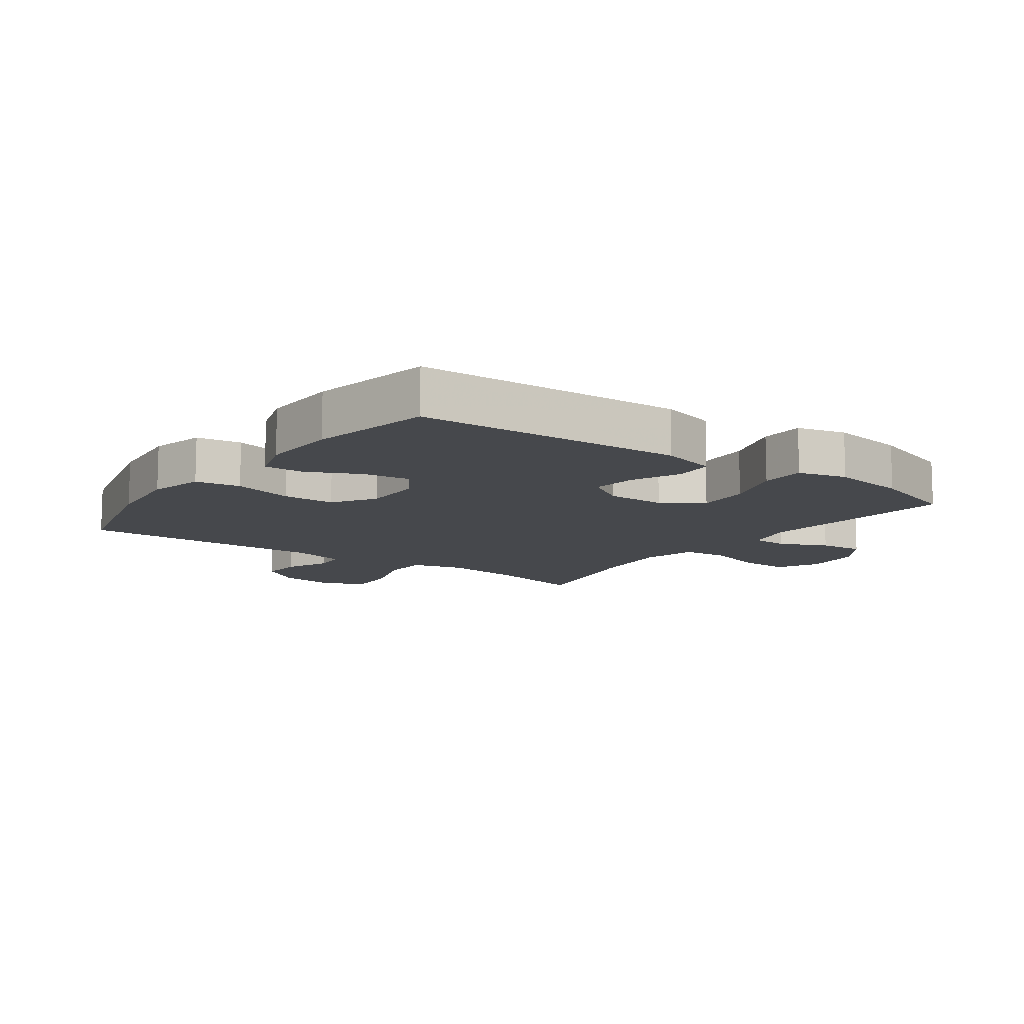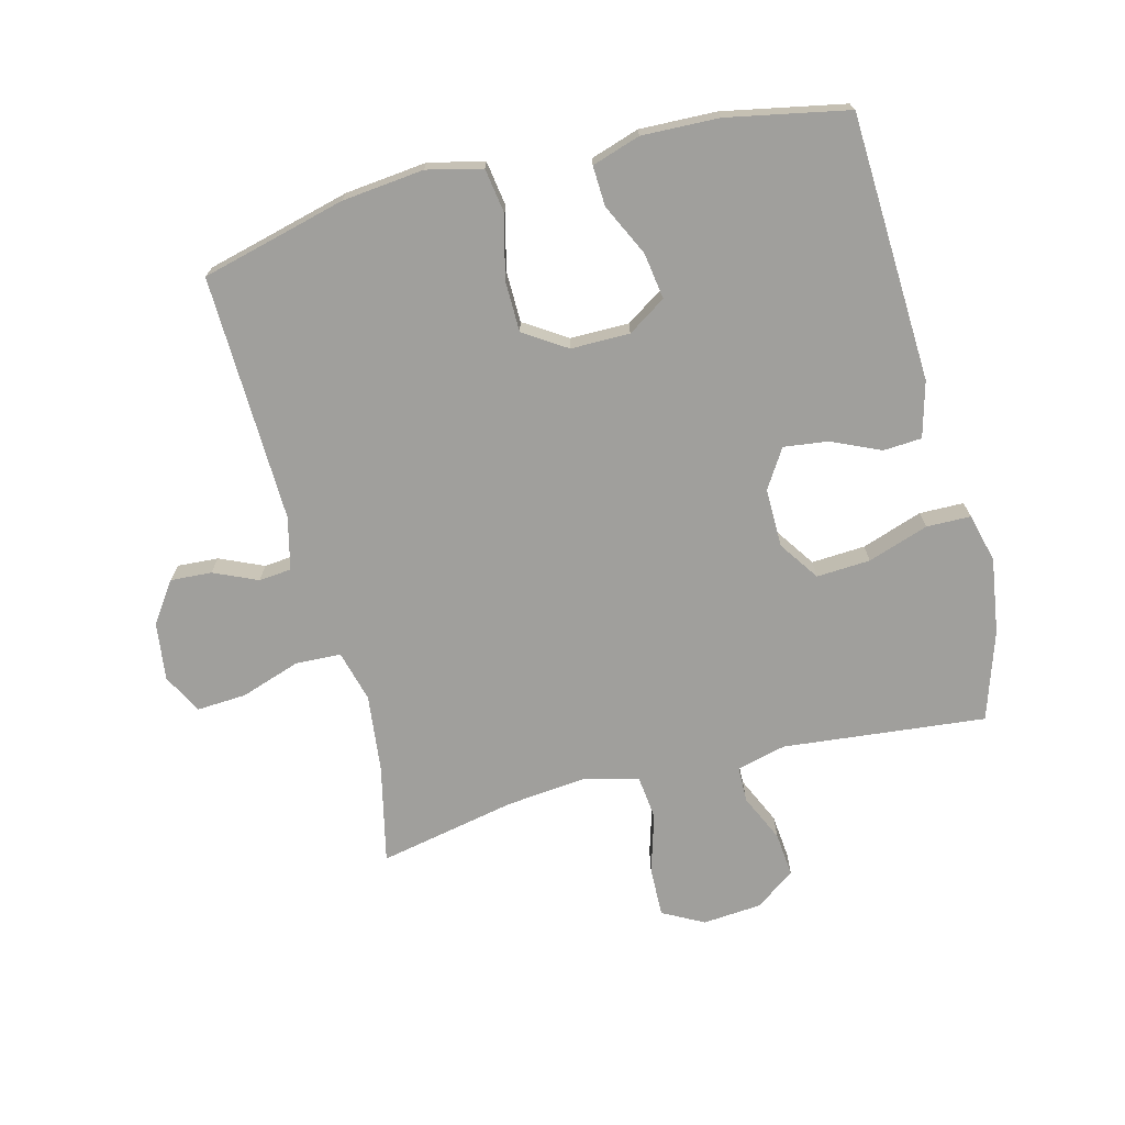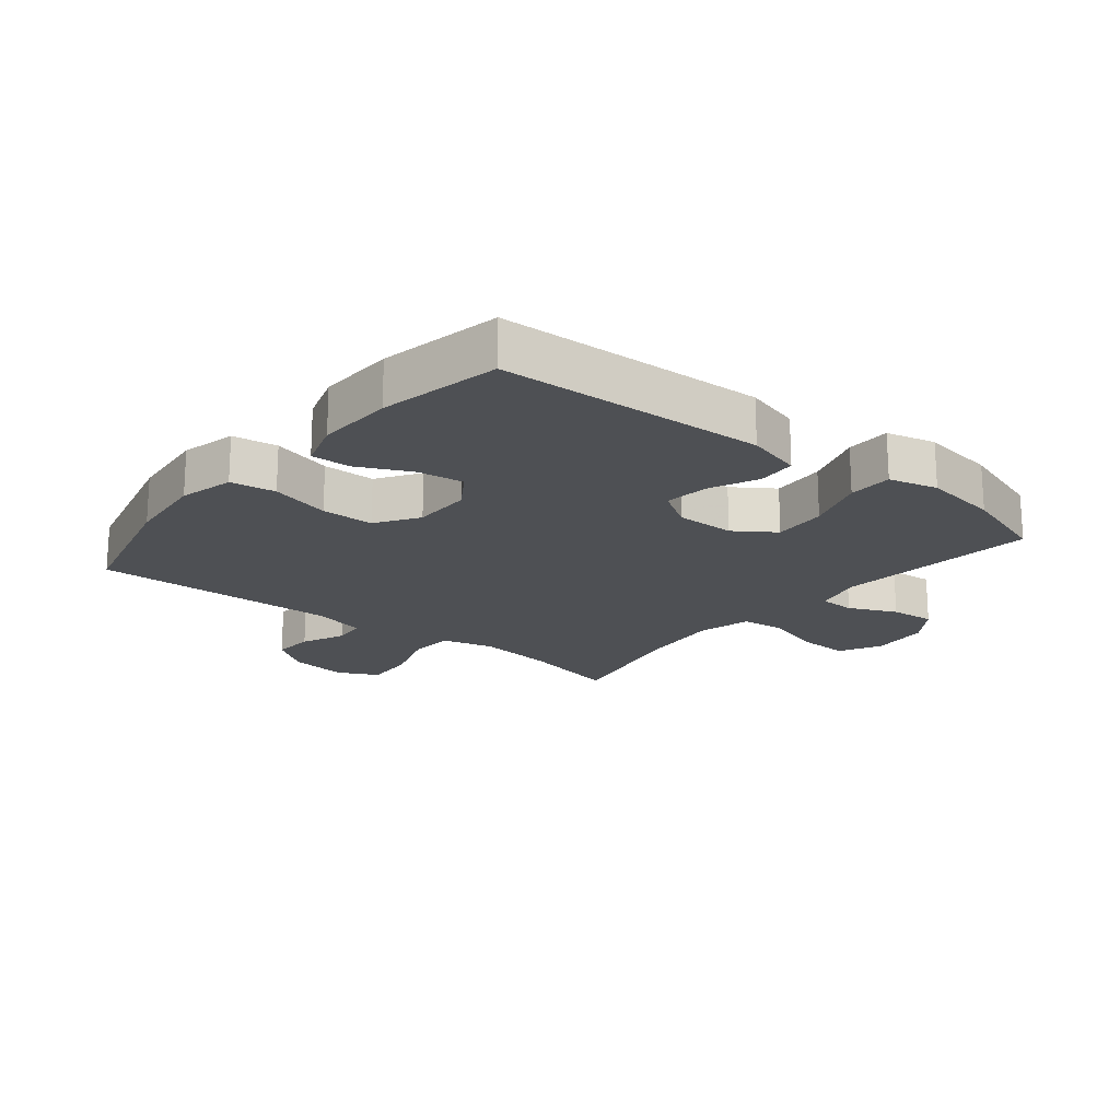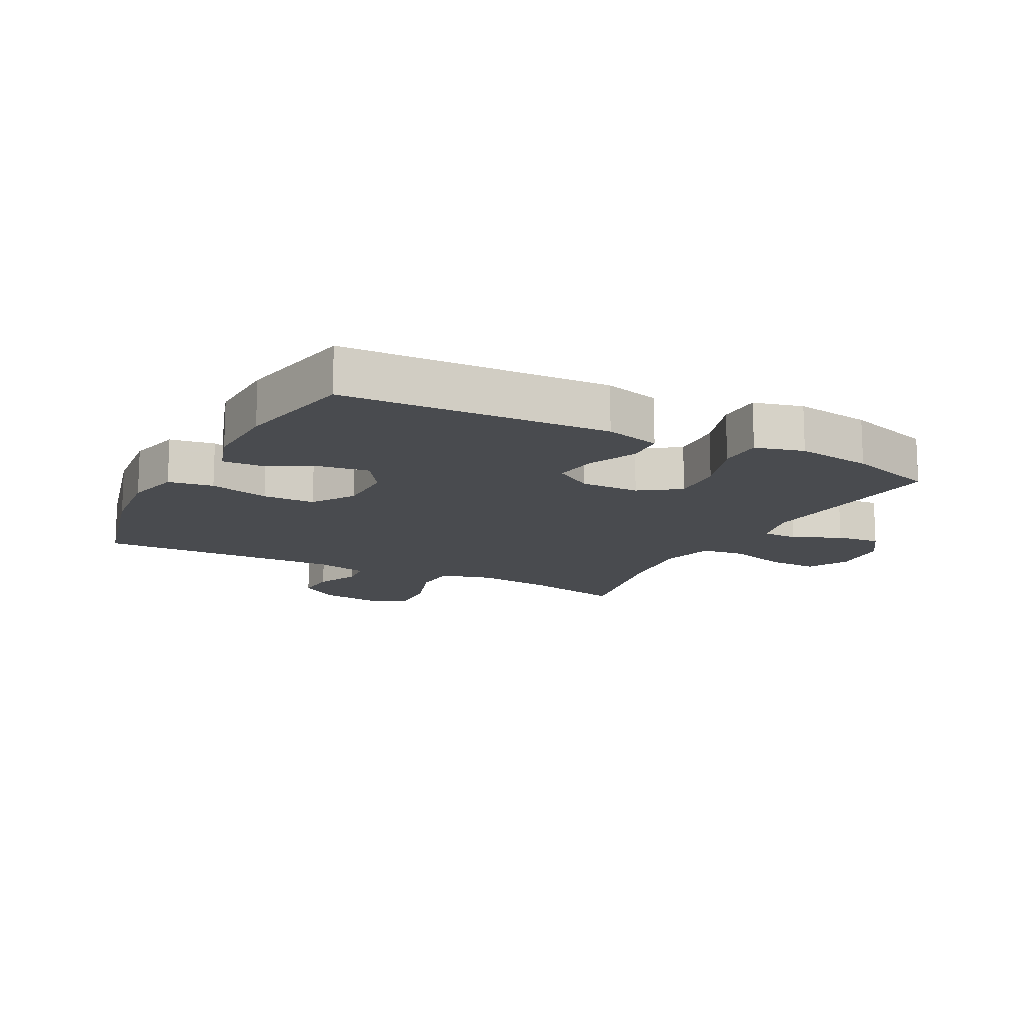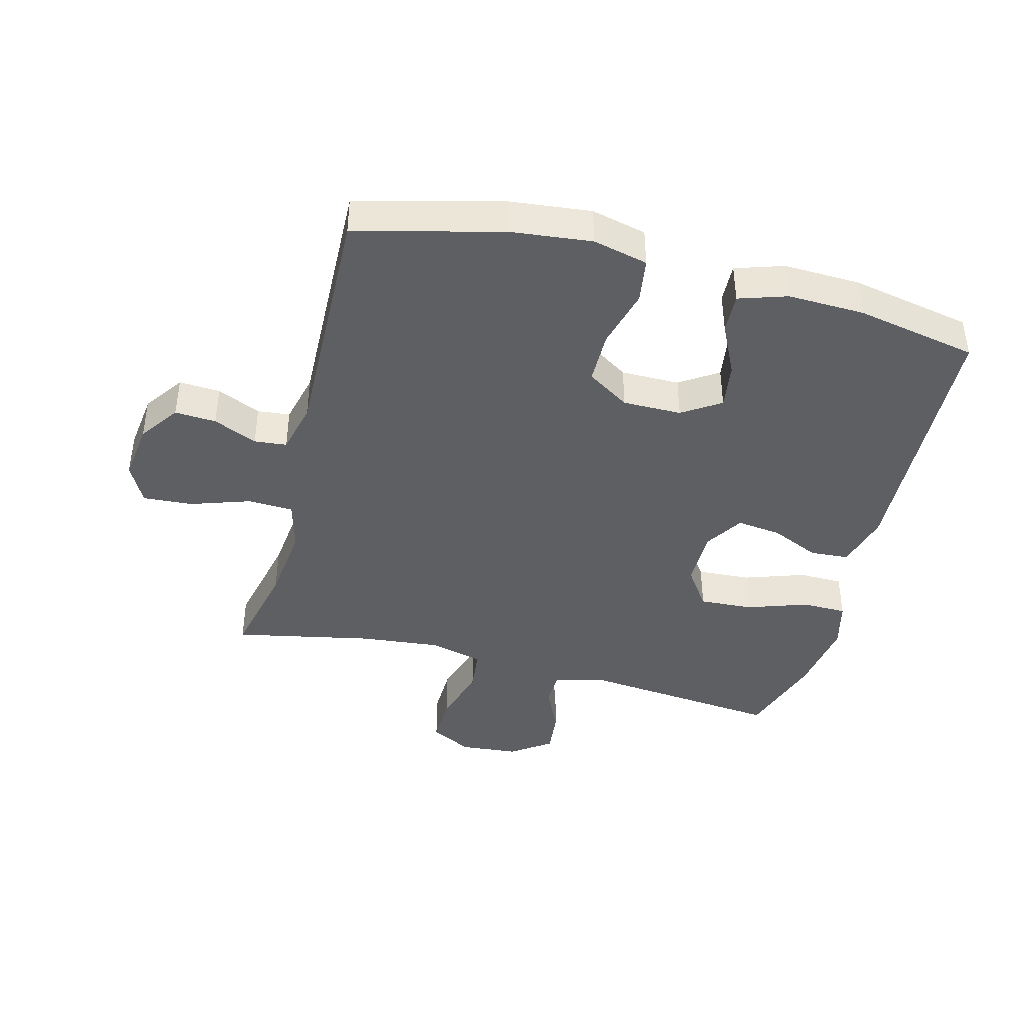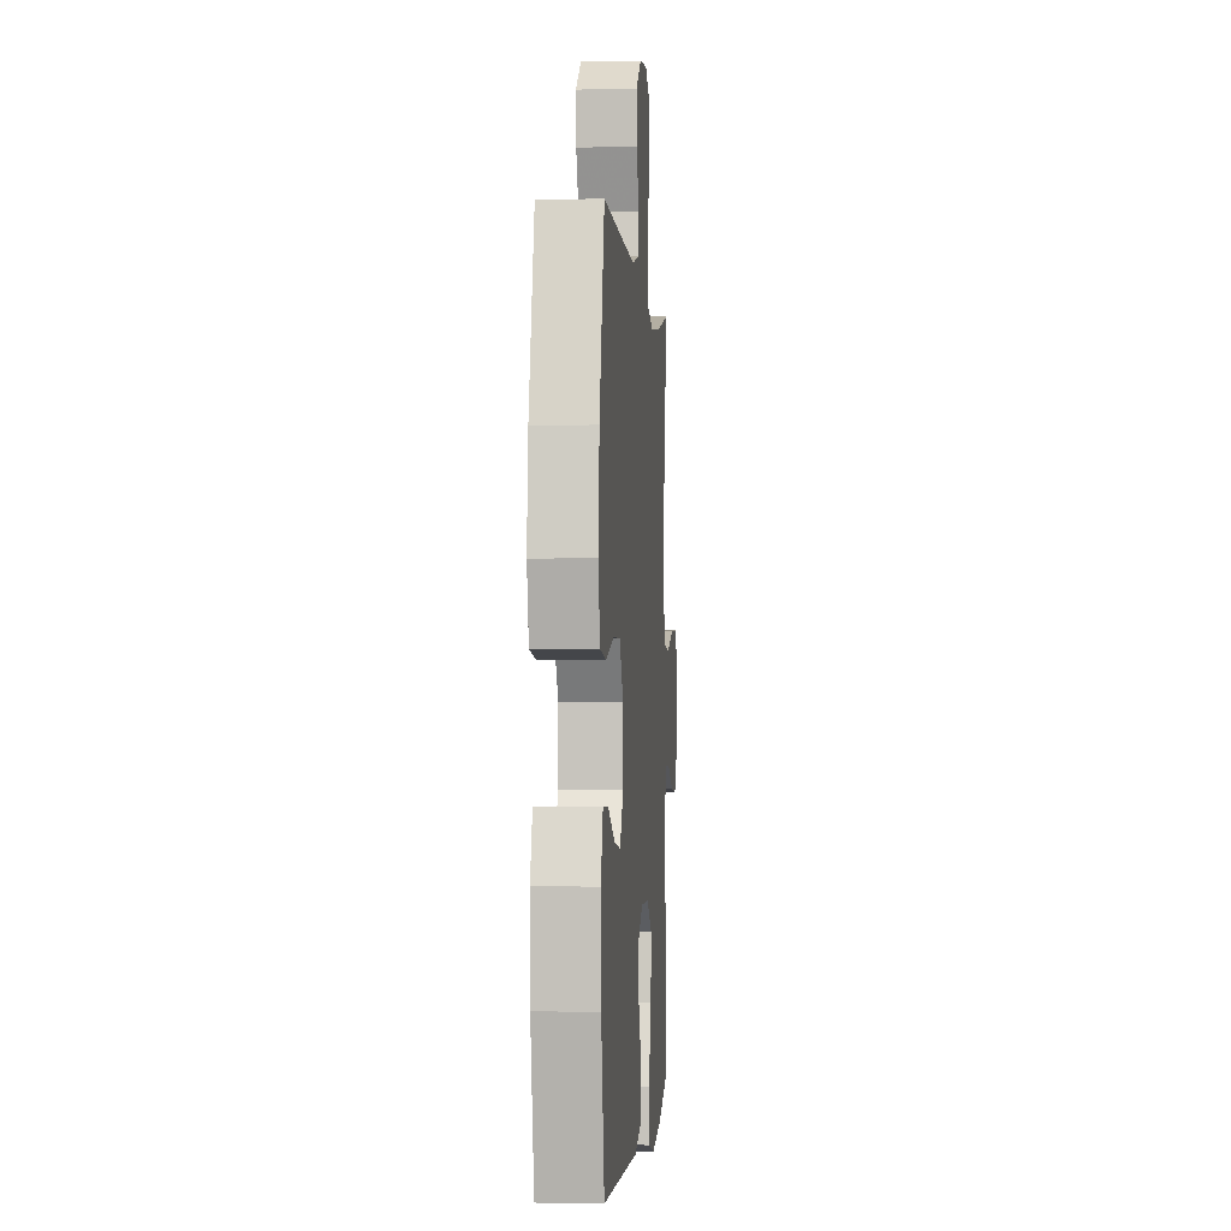
<metadata>
{"format":"obj","ext":"obj","renderer":"f3d","projection":"perspective","resolution":1024,"background":"white","views":[{"elev":-11.4,"azim":144.0,"up":"+Y"},{"elev":-71.2,"azim":104.4,"up":"+Y"},{"elev":-19.0,"azim":140.8,"up":"+Y"},{"elev":-14.1,"azim":152.5,"up":"+Y"},{"elev":-41.7,"azim":75.5,"up":"+Y"},{"elev":-1.1,"azim":94.5,"up":"+Z"}]}
</metadata>
<code>
v 0.5 0.07 -0.5
v 0.073 0.07 -0.519
v -0.016 0.07 -0.495
v -0.02 0.07 -0.433
v 0.015 0.07 -0.355
v 0.024 0.07 -0.284
v -0.038 0.07 -0.245
v -0.132 0.07 -0.246
v -0.196 0.07 -0.29
v -0.191 0.07 -0.376
v -0.158 0.07 -0.473
v -0.159 0.07 -0.544
v -0.237 0.07 -0.564
v -0.358 0.07 -0.546
v -0.5 0.07 -0.5
v -0.467 0.07 -0.176
v -0.487 0.07 -0.097
v -0.544 0.07 -0.096
v -0.62 0.07 -0.131
v -0.691 0.07 -0.138
v -0.736 0.07 -0.074
v -0.744 0.07 0.02
v -0.709 0.07 0.086
v -0.629 0.07 0.084
v -0.535 0.07 0.056
v -0.464 0.07 0.064
v -0.442 0.07 0.15
v -0.455 0.07 0.279
v -0.5 0.07 0.5
v -0.343 0.07 0.465
v -0.218 0.07 0.451
v -0.136 0.07 0.473
v -0.133 0.07 0.546
v -0.165 0.07 0.641
v -0.17 0.07 0.721
v -0.106 0.07 0.754
v -0.013 0.07 0.742
v 0.051 0.07 0.697
v 0.047 0.07 0.631
v 0.016 0.07 0.561
v 0.021 0.07 0.509
v 0.105 0.07 0.489
v 0.5 0.07 0.5
v 0.559 0.07 0.269
v 0.573 0.07 0.138
v 0.552 0.07 0.05
v 0.48 0.07 0.039
v 0.384 0.07 0.064
v 0.3 0.07 0.063
v 0.256 0.07 -0.005
v 0.256 0.07 -0.099
v 0.296 0.07 -0.16
v 0.37 0.07 -0.149
v 0.453 0.07 -0.109
v 0.517 0.07 -0.106
v 0.542 0.07 -0.183
v 0.538 0.07 -0.306
v 0.5 0 -0.5
v 0.073 0 -0.519
v -0.016 0 -0.495
v -0.02 0 -0.433
v 0.015 0 -0.355
v 0.024 0 -0.284
v -0.038 0 -0.245
v -0.132 0 -0.246
v -0.196 0 -0.29
v -0.191 0 -0.376
v -0.158 0 -0.473
v -0.159 0 -0.544
v -0.237 0 -0.564
v -0.358 0 -0.546
v -0.5 0 -0.5
v -0.467 0 -0.176
v -0.487 0 -0.097
v -0.544 0 -0.096
v -0.62 0 -0.131
v -0.691 0 -0.138
v -0.736 0 -0.074
v -0.744 0 0.02
v -0.709 0 0.086
v -0.629 0 0.084
v -0.535 0 0.056
v -0.464 0 0.064
v -0.442 0 0.15
v -0.455 0 0.279
v -0.5 0 0.5
v -0.343 0 0.465
v -0.218 0 0.451
v -0.136 0 0.473
v -0.133 0 0.546
v -0.165 0 0.641
v -0.17 0 0.721
v -0.106 0 0.754
v -0.013 0 0.742
v 0.051 0 0.697
v 0.047 0 0.631
v 0.016 0 0.561
v 0.021 0 0.509
v 0.105 0 0.489
v 0.5 0 0.5
v 0.559 0 0.269
v 0.573 0 0.138
v 0.552 0 0.05
v 0.48 0 0.039
v 0.384 0 0.064
v 0.3 0 0.063
v 0.256 0 -0.005
v 0.256 0 -0.099
v 0.296 0 -0.16
v 0.37 0 -0.149
v 0.453 0 -0.109
v 0.517 0 -0.106
v 0.542 0 -0.183
v 0.538 0 -0.306
f 53 54 55 56
f 52 53 56 57
f 45 46 47 48
f 45 48 49
f 42 43 44 45
f 41 42 45 49
f 37 38 39 40
f 37 40 41
f 36 37 41
f 33 34 35 36
f 32 33 36 41
f 31 32 41 49
f 28 29 30
f 27 28 30 31
f 26 27 31 49
f 22 23 24 25
f 18 19 20 21
f 17 18 21 22
f 13 14 15 16
f 13 16 17
f 10 11 12 13
f 9 10 13 17
f 8 9 17
f 7 8 17 22
f 2 3 4 5
f 2 5 6
f 52 57 1 2
f 51 52 2 6
f 50 51 6 7
f 25 26 49 50
f 7 22 25 50
f 113 112 111 110
f 114 113 110 109
f 105 104 103 102
f 106 105 102
f 102 101 100 99
f 106 102 99 98
f 97 96 95 94
f 98 97 94
f 98 94 93
f 93 92 91 90
f 98 93 90 89
f 106 98 89 88
f 87 86 85
f 88 87 85 84
f 106 88 84 83
f 82 81 80 79
f 78 77 76 75
f 79 78 75 74
f 73 72 71 70
f 74 73 70
f 70 69 68 67
f 74 70 67 66
f 74 66 65
f 79 74 65 64
f 62 61 60 59
f 63 62 59
f 59 58 114 109
f 63 59 109 108
f 64 63 108 107
f 107 106 83 82
f 107 82 79 64
f 1 58 59 2
f 2 59 60 3
f 3 60 61 4
f 4 61 62 5
f 5 62 63 6
f 6 63 64 7
f 7 64 65 8
f 8 65 66 9
f 9 66 67 10
f 10 67 68 11
f 11 68 69 12
f 12 69 70 13
f 13 70 71 14
f 14 71 72 15
f 15 72 73 16
f 16 73 74 17
f 17 74 75 18
f 18 75 76 19
f 19 76 77 20
f 20 77 78 21
f 21 78 79 22
f 22 79 80 23
f 23 80 81 24
f 24 81 82 25
f 25 82 83 26
f 26 83 84 27
f 27 84 85 28
f 28 85 86 29
f 29 86 87 30
f 30 87 88 31
f 31 88 89 32
f 32 89 90 33
f 33 90 91 34
f 34 91 92 35
f 35 92 93 36
f 36 93 94 37
f 37 94 95 38
f 38 95 96 39
f 39 96 97 40
f 40 97 98 41
f 41 98 99 42
f 42 99 100 43
f 43 100 101 44
f 44 101 102 45
f 45 102 103 46
f 46 103 104 47
f 47 104 105 48
f 48 105 106 49
f 49 106 107 50
f 50 107 108 51
f 51 108 109 52
f 52 109 110 53
f 53 110 111 54
f 54 111 112 55
f 55 112 113 56
f 56 113 114 57
f 57 114 58 1

</code>
